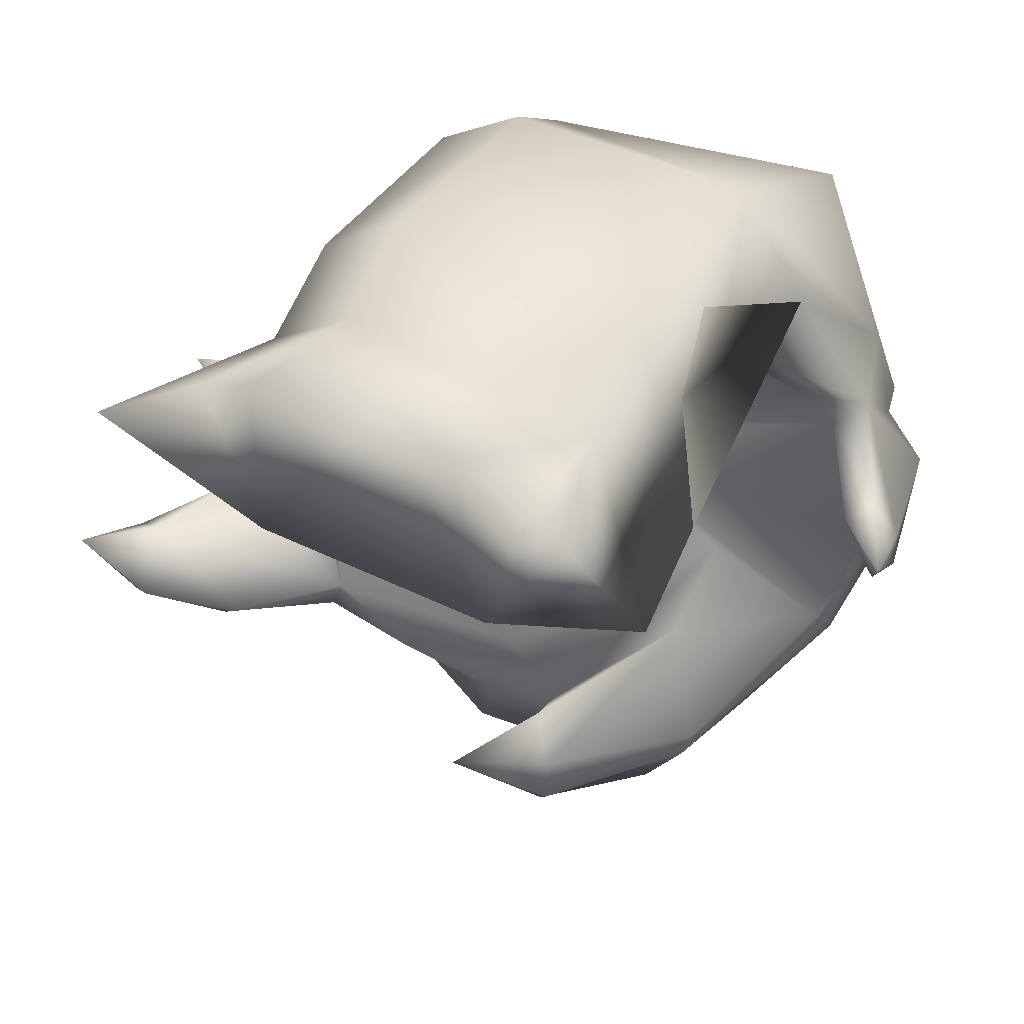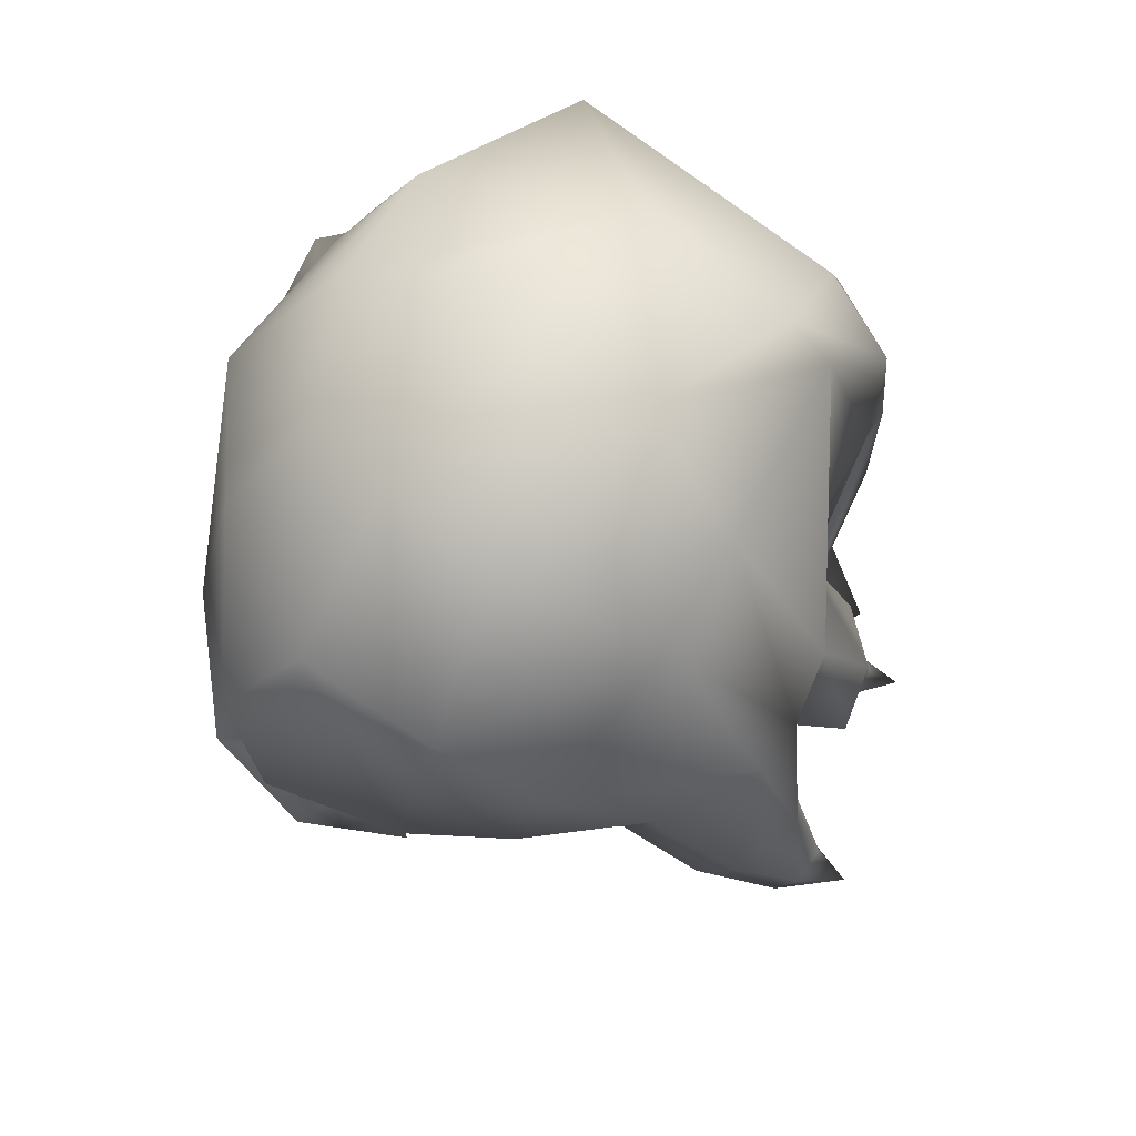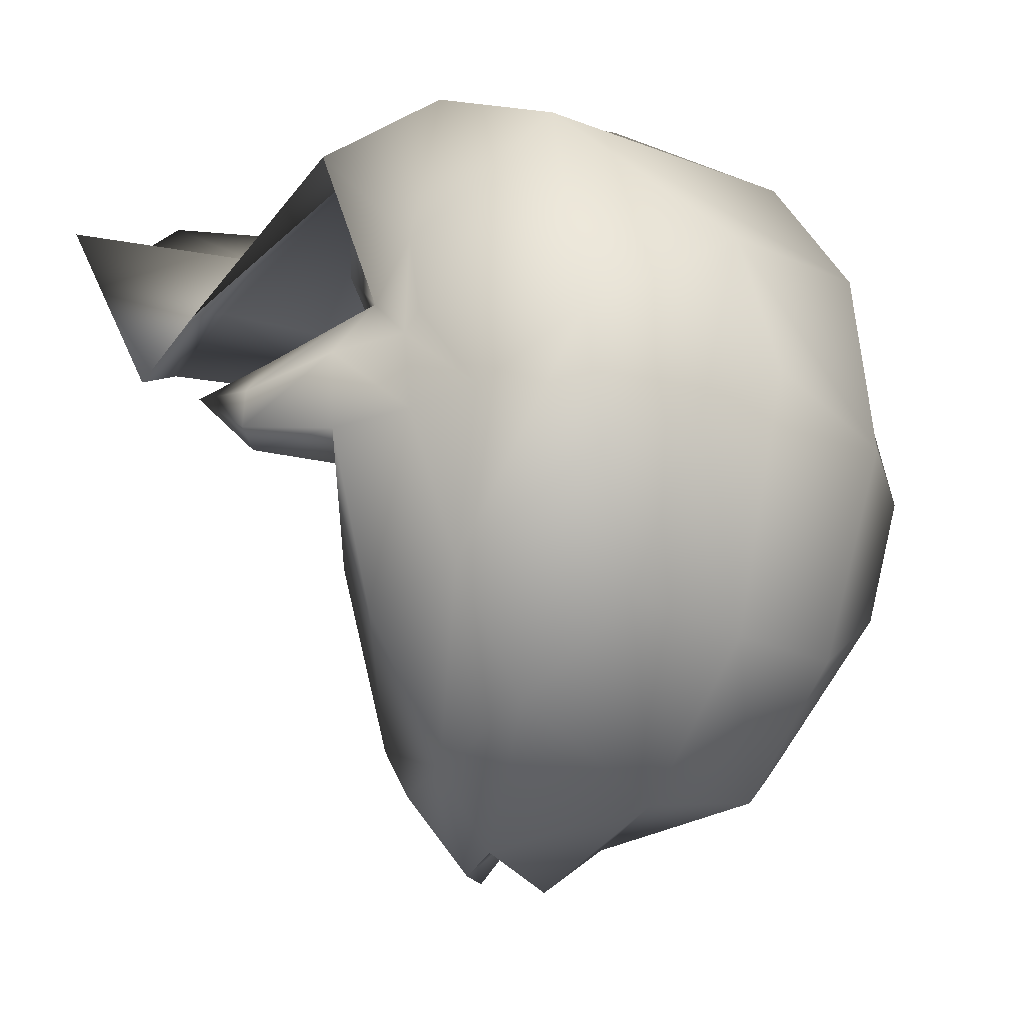
<metadata>
{"format":"obj","ext":"obj","renderer":"f3d","projection":"perspective","resolution":1024,"background":"white","views":[{"elev":37.3,"azim":-153.1,"up":"+Y"},{"elev":62.4,"azim":38.0,"up":"+Z"},{"elev":-13.7,"azim":-37.7,"up":"+Y"}]}
</metadata>
<code>
v 0.003059 0.006132 0.01011
v 0.003743 0.004547 0.01062
v 0.003299 0.005855 0.009079
v 0.003182 0.004143 0.01254
v 0.003915 0.002649 0.009988
v 0.003743 0.004547 0.01062
v 0.003299 0.005855 0.009079
v 0.003059 0.006196 0.00648
v 0.003059 0.006132 0.01011
v 0.003299 0.005855 0.009079
v 0.003299 0.004267 0.005454
v 0.003059 0.006196 0.00648
v -0.001896 0.006212 0.007034
v 0.001628 0.006189 0.007217
v 0.003743 0.004547 0.01062
v 0.003299 0.005855 0.009079
v 0.003743 0.004547 0.01062
v -0.003398 0.003814 0.009352
v -0.003927 0.002953 0.01073
v -0.003459 0.005877 0.008653
v -0.003398 0.003814 0.009352
v -0.003581 0.002826 0.01018
v 0.0009376 0.0008991 0.0107
v 0.003743 0.004547 0.01062
v -0.001896 0.006212 0.007034
v -0.003398 0.003814 0.009352
v 0.001476 0.007186 0.009514
v 0.003059 0.006196 0.00648
v 0.001476 0.007325 0.005889
v 0.003059 0.006132 0.01011
v 0.003059 0.006196 0.00648
v 0.001469 0.006604 0.004383
v 0.003052 0.005474 0.004975
v -0.001903 0.004365 0.001903
v -0.0002443 0.007105 0.002276
v 0.0016 0.004525 0.002145
v -0.001665 0.007168 0.001436
v -0.0002443 0.007105 0.002276
v -0.001903 0.004365 0.001903
v -0.002542 0.006499 0.001741
v -0.002132 0.005642 0.004615
v -0.001665 0.007168 0.001436
v -0.003393 0.006845 0.0009598
v -0.002542 0.006499 0.001741
v -0.001665 0.007168 0.001436
v -0.0002443 0.007105 0.002276
v -0.0002443 0.007105 0.002276
v 0.001469 0.006604 0.004383
v 0.001469 0.006604 0.004383
v 0.001263 0.007321 0.001548
v -0.003466 0.003596 0.003523
v -0.002132 0.005642 0.004615
v -0.002542 0.006499 0.001741
v -0.001903 0.004365 0.001903
v -0.003393 0.006845 0.0009598
v -0.001665 0.007168 0.001436
v -0.001903 0.004365 0.001903
v -0.002542 0.006499 0.001741
v 0.002368 0.006677 0.002102
v 0.0016 0.004525 0.002145
v 0.001263 0.007321 0.001548
v 0.003319 0.006561 0.001082
v 0.002368 0.006677 0.002102
v 0.001263 0.007321 0.001548
v -0.0002443 0.007105 0.002276
v 0.002368 0.006677 0.002102
v 0.003052 0.005474 0.004975
v 0.003319 0.006561 0.001082
v 0.001263 0.007321 0.001548
v 0.001469 0.006604 0.004383
v 0.002368 0.006677 0.002102
v 0.002368 0.006677 0.002102
v 0.001469 0.006604 0.004383
v 0.003052 0.005474 0.004975
v 0.003292 0.003546 0.003948
v 0.003319 0.006561 0.001082
v -0.003393 0.006845 0.0009598
v -0.001903 0.004365 0.001903
v -0.003466 0.003596 0.003523
v 0.0016 0.004525 0.002145
v 0.003319 0.006561 0.001082
v 0.003292 0.003546 0.003948
v -0.003459 0.004317 0.005028
v -0.001903 0.004365 0.001903
v -0.001896 0.005086 0.003409
v -0.003466 0.003596 0.003523
v -0.002125 0.006364 0.006121
v -0.003466 0.003596 0.003523
v -0.003459 0.004317 0.005028
v -0.002132 0.005642 0.004615
v -0.001896 0.005086 0.003409
v 0.0016 0.004525 0.002145
v 0.001628 0.005035 0.003592
v -0.001903 0.004365 0.001903
v 0.003299 0.004267 0.005454
v 0.003052 0.005474 0.004975
v 0.003059 0.006196 0.00648
v 0.003292 0.003546 0.003948
v 0.001628 0.005035 0.003592
v 0.003292 0.003546 0.003948
v 0.003299 0.004267 0.005454
v 0.0016 0.004525 0.002145
v 0.001476 0.007325 0.005889
v -0.002132 0.005642 0.004615
v -0.002125 0.006364 0.006121
v 0.001469 0.006604 0.004383
v 0.001476 0.007186 0.009514
v -0.002125 0.006364 0.006121
v -0.002125 0.006768 0.009746
v 0.001476 0.007325 0.005889
v 0.001628 0.006189 0.007217
v 0.003299 0.004267 0.005454
v 0.003299 0.005855 0.009079
v 0.001628 0.005035 0.003592
v -0.001896 0.006212 0.007034
v 0.001628 0.005035 0.003592
v 0.001628 0.006189 0.007217
v -0.001896 0.005086 0.003409
v -0.002125 0.006768 0.009746
v -0.003459 0.004317 0.005028
v -0.003459 0.005877 0.008653
v -0.002125 0.006768 0.009746
v -0.002125 0.006364 0.006121
v -0.003459 0.005877 0.008653
v -0.001896 0.005086 0.003409
v -0.001896 0.006212 0.007034
v -0.003459 0.004317 0.005028
v -0.003724 -0.0006187 0.009768
v -0.002171 -0.002875 0.008593
v -0.003746 -0.00129 0.01041
v -0.001365 -0.001666 0.009572
v -0.002171 -0.002875 0.008593
v -0.003724 -0.0006187 0.009768
v -0.00114 -0.00464 0.009186
v 0.000411 -0.003264 0.008965
v -0.001207 -0.00436 0.009796
v 0 -0.004829 0.009512
v 0 -0.003802 0.01191
v -0.001207 -0.00436 0.009796
v 0.000411 -0.003264 0.008965
v -0.001207 -0.00436 0.009796
v -0.002328 -0.002629 0.01197
v -0.002328 -0.002629 0.01197
v -0.002413 -0.003318 0.01025
v 0.000598 -0.003675 0.008364
v -0.00114 -0.00464 0.009186
v 0 -0.003802 0.01191
v -0.001665 -0.001308 0.01349
v 0 -0.001725 0.01378
v -0.001365 -0.001666 0.009572
v -0.001813 -0.0001699 0.01014
v 0.000411 -0.003264 0.008965
v 0.000411 -0.003264 0.008965
v -0.001813 -0.0001699 0.01014
v 0.0009821 -0.001783 0.008269
v -0.002413 -0.003318 0.01025
v -0.00114 -0.00464 0.009186
v -0.001207 -0.00436 0.009796
v -0.002171 -0.002875 0.008593
v -0.001929 -0.003514 0.008797
v -0.003746 -0.00129 0.01041
v -0.001929 -0.003514 0.008797
v -0.00114 -0.00464 0.009186
v -0.001929 -0.003514 0.008797
v 0.0001643 -0.004552 0.00779
v -8.688e-05 -0.004166 0.007474
v -0.00114 -0.00464 0.009186
v 0.0001643 -0.004552 0.00779
v 0.000598 -0.003675 0.008364
v 0.0001643 -0.004552 0.00779
v 0.001329 -0.003495 0.006871
v 0.000598 -0.003675 0.008364
v 0.0002807 -0.002816 0.00792
v -8.688e-05 -0.004166 0.007474
v 0.001329 -0.003495 0.006871
v 0.0001643 -0.004552 0.00779
v -7.431e-05 -0.003454 0.007483
v -8.688e-05 -0.004166 0.007474
v 0.0002807 -0.002816 0.00792
v -7.431e-05 -0.003454 0.007483
v 0.000411 -0.003264 0.008965
v 0.0002807 -0.002816 0.00792
v -0.001365 -0.001666 0.009572
v 0.000598 -0.003675 0.008364
v -0.001365 -0.001666 0.009572
v -7.431e-05 -0.003454 0.007483
v -0.002171 -0.002875 0.008593
v 0.0002807 -0.002816 0.00792
v -0.002171 -0.002875 0.008593
v -8.688e-05 -0.004166 0.007474
v -0.001929 -0.003514 0.008797
v -7.431e-05 -0.003454 0.007483
v -0.004009 0.00232 0.01156
v -0.003927 0.002953 0.01073
v -0.004776 0.002052 0.01095
v -0.003786 0.003777 0.01135
v -0.003927 0.002953 0.01073
v -0.003973 0.002588 0.01185
v -0.004009 0.00232 0.01156
v -0.003927 0.002953 0.01073
v -0.005054 0.001853 0.009229
v -0.004677 0.002324 0.009146
v -0.004005 0.001239 0.01169
v -0.004776 0.002052 0.01095
v -0.004582 0.001079 0.0107
v -0.004009 0.00232 0.01156
v -0.004776 0.002052 0.01095
v -0.005064 0.001345 0.009171
v -0.005054 0.001853 0.009229
v -0.003625 0.001393 0.01269
v -0.004009 0.00232 0.01156
v -0.004005 0.001239 0.01169
v -0.003625 0.001393 0.01269
v -0.003973 0.002588 0.01185
v -0.004005 0.001239 0.01169
v -0.003701 -0.0009437 0.01235
v -0.003625 0.001393 0.01269
v -0.003746 -0.00129 0.01041
v -0.003701 -0.0009437 0.01235
v -0.004582 0.001079 0.0107
v -0.004005 0.001239 0.01169
v -0.003701 -0.0009437 0.01235
v -0.002801 0.002339 0.01396
v -0.002575 0.0004746 0.01396
v -0.003625 0.001393 0.01269
v -0.003973 0.002588 0.01185
v -0.003973 0.002588 0.01185
v -0.002354 0.005554 0.01271
v -0.003581 0.002826 0.01018
v 0.0009376 0.0008991 0.0107
v -0.004019 0.0007373 0.01025
v -0.003398 0.003814 0.009352
v -0.003581 0.002826 0.01018
v -0.003973 0.002588 0.01185
v -0.002354 0.005554 0.01271
v -0.003786 0.003777 0.01135
v -0.004302 0.002032 0.008993
v -0.003581 0.002826 0.01018
v -0.004019 0.0007373 0.01025
v -0.004582 0.001079 0.0107
v -0.004791 0.001083 0.009038
v -0.004019 0.0007373 0.01025
v -0.005064 0.001345 0.009171
v -0.003581 0.002826 0.01018
v -0.004677 0.002324 0.009146
v -0.003927 0.002953 0.01073
v -0.004302 0.002032 0.008993
v -0.004302 0.002032 0.008993
v -0.005152 0.001962 0.008141
v -0.004677 0.002324 0.009146
v -0.004677 0.002324 0.009146
v -0.005152 0.001962 0.008141
v -0.005054 0.001853 0.009229
v -0.005054 0.001853 0.009229
v -0.005152 0.001962 0.008141
v -0.005064 0.001345 0.009171
v -0.005064 0.001345 0.009171
v -0.004791 0.001083 0.009038
v -0.004791 0.001083 0.009038
v -0.005152 0.001962 0.008141
v -0.004302 0.002032 0.008993
v -0.004019 0.0007373 0.01025
v -0.004791 0.001083 0.009038
v -0.001365 -0.001666 0.009572
v -0.003724 -0.0006187 0.009768
v -0.001813 -0.0001699 0.01014
v 0.0009376 0.0008991 0.0107
v -0.004019 0.0007373 0.01025
v -0.001813 -0.0001699 0.01014
v -0.003724 -0.0006187 0.009768
v 0.0009821 -0.001783 0.008269
v -0.001813 -0.0001699 0.01014
v 0.003371 -0.0005716 0.006965
v 0.0009376 0.0008991 0.0107
v 0.004154 0.001727 0.008021
v 0.003371 -0.0005716 0.006965
v 0.003371 -0.0005716 0.006965
v 0.002551 -0.001966 0.007573
v 0.000411 -0.003264 0.008965
v 0.002551 -0.001966 0.007573
v 0.001513 -0.00336 0.008683
v 0.0009821 -0.001783 0.008269
v 0.0009376 0.0008991 0.0107
v 0.003743 0.004547 0.01062
v 0.004154 0.001727 0.008021
v 0.003743 0.004547 0.01062
v 0.003915 0.002649 0.009988
v 0.005073 0.003024 0.007338
v 0.004882 0.002193 0.007083
v 0.004796 0.002888 0.00895
v 0.004927 0.002712 0.006671
v 0.005666 0.003248 0.006776
v 0.004927 0.002712 0.006671
v 0.005073 0.003024 0.007338
v 0.004882 0.002193 0.007083
v 0.003915 0.002649 0.009988
v 0.004796 0.002888 0.00895
v 0.004154 0.001727 0.008021
v 0.003371 -0.0005716 0.006965
v 0.004154 0.001727 0.008021
v 0.004538 0.0009097 0.008207
v 0.004538 0.0009097 0.008207
v 0.004994 0.0005667 0.00901
v 0.003371 -0.0005716 0.006965
v 0.004994 0.0005667 0.00901
v 0.00539 0.0006283 0.009386
v 0.00539 0.0006283 0.009386
v 0.005182 0.001555 0.009962
v 0.003371 -0.0005716 0.006965
v 0.00539 0.0006283 0.009386
v 0.005332 0.0008212 0.006984
v 0.00539 0.0006283 0.009386
v 0.005947 0.0001458 0.007384
v 0.005515 -0.0004479 0.009848
v 0.003947 -0.000801 0.01233
v 0.00539 0.0006283 0.009386
v 0.003898 0.0008332 0.01295
v 0 0.003905 0.01388
v -0.002354 0.005554 0.01271
v -0.002801 0.002339 0.01396
v 0.004407 -0.0003895 0.005488
v 0.005748 0.0008464 0.005437
v 0.005541 0.0001124 0.004689
v 0.003371 -0.0005716 0.006965
v 0.004407 -0.0003895 0.005488
v 0.005332 0.0008212 0.006984
v 0.005541 0.0001124 0.004689
v 0.006592 0.0008808 0.004577
v 0.005863 -2.684e-05 0.004883
v 0.005541 0.0001124 0.004689
v 0.00614 0.0001593 0.00527
v 0.005863 -2.684e-05 0.004883
v 0.006159 0.0006458 0.005638
v 0.00614 0.0001593 0.00527
v 0.005748 0.0008464 0.005437
v 0.006159 0.0006458 0.005638
v 0.005332 0.0008212 0.006984
v 0.005748 0.0008464 0.005437
v 0.005947 0.0001458 0.007384
v 0.005947 0.0001458 0.007384
v 0.006159 0.0006458 0.005638
v 0.005553 -0.0007439 0.00665
v 0.005553 -0.0007439 0.00665
v 0.00614 0.0001593 0.00527
v 0.004901 -0.0008855 0.005876
v 0.004901 -0.0008855 0.005876
v 0.005863 -2.684e-05 0.004883
v 0.004407 -0.0003895 0.005488
v -0.002125 0.006768 0.009746
v -0.003786 0.003777 0.01135
v -0.002354 0.005554 0.01271
v -0.002125 0.006768 0.009746
v -0.003459 0.005877 0.008653
v -0.003786 0.003777 0.01135
v -0.003459 0.005877 0.008653
v -0.003927 0.002953 0.01073
v 0 0.003905 0.01388
v -0.002575 0.0004746 0.01396
v -0.001213 0.001087 0.01444
v 0 0.003905 0.01388
v -0.002801 0.002339 0.01396
v -0.001213 0.001087 0.01444
v -0.001665 -0.001308 0.01349
v 0 0.001792 0.01469
v 0 0.003905 0.01388
v -0.003724 -0.0006187 0.009768
v -0.004582 0.001079 0.0107
v -0.004019 0.0007373 0.01025
v -0.003746 -0.00129 0.01041
v -0.002328 -0.002629 0.01197
v -0.002575 0.0004746 0.01396
v -0.003701 -0.0009437 0.01235
v -0.001665 -0.001308 0.01349
v -0.002413 -0.003318 0.01025
v -0.003701 -0.0009437 0.01235
v -0.003746 -0.00129 0.01041
v -0.002328 -0.002629 0.01197
v -0.003701 -0.0009437 0.01235
v 0 -0.001725 0.01378
v -0.001213 0.001087 0.01444
v -0.001665 -0.001308 0.01349
v 0 0.001792 0.01469
v 0.00539 0.0006283 0.009386
v 0.005182 0.001555 0.009962
v 0.003898 0.0008332 0.01295
v 0.005182 0.001555 0.009962
v 0.003182 0.004143 0.01254
v 0.003915 0.002649 0.009988
v 0.003182 0.004143 0.01254
v 0.003915 0.002649 0.009988
v 0.0055 0.002444 0.008466
v 0.004796 0.002888 0.00895
v 0.005182 0.001555 0.009962
v 0.005182 0.001555 0.009962
v 0.005688 0.001686 0.007771
v 0.0055 0.002444 0.008466
v 0.004994 0.0005667 0.00901
v 0.004994 0.0005667 0.00901
v 0.00523 0.001773 0.007225
v 0.005688 0.001686 0.007771
v 0.004538 0.0009097 0.008207
v 0.004538 0.0009097 0.008207
v 0.004882 0.002193 0.007083
v 0.00523 0.001773 0.007225
v 0.004154 0.001727 0.008021
v 0.00523 0.001773 0.007225
v 0.004927 0.002712 0.006671
v 0.005153 0.002575 0.006767
v 0.004882 0.002193 0.007083
v 0.005153 0.002575 0.006767
v 0.005666 0.003248 0.006776
v 0.005073 0.003024 0.007338
v 0.005361 0.002845 0.007424
v 0.004796 0.002888 0.00895
v 0.005073 0.003024 0.007338
v 0.0055 0.002444 0.008466
v 0.005361 0.002845 0.007424
v 0.005348 0.002608 0.007067
v 0.0055 0.002444 0.008466
v 0.005361 0.002845 0.007424
v 0.005688 0.001686 0.007771
v 0.005348 0.002608 0.007067
v 0.005153 0.002575 0.006767
v 0.005688 0.001686 0.007771
v 0.005348 0.002608 0.007067
v 0.00523 0.001773 0.007225
v 0.002211 0.005554 0.01231
v 0.003059 0.006132 0.01011
v 0.001476 0.007186 0.009514
v 0.002621 0.003905 0.01343
v 0.003059 0.006132 0.01011
v 0.002211 0.005554 0.01231
v 0.003182 0.004143 0.01254
v 0.002159 0.001106 0.01433
v 0.003182 0.004143 0.01254
v 0.002621 0.003905 0.01343
v 0.003898 0.0008332 0.01295
v 0 0.003905 0.01388
v 0.002159 0.001106 0.01433
v 0 0.001792 0.01469
v 0.001852 -0.001839 0.01355
v 0.003898 0.0008332 0.01295
v 0.002159 0.001106 0.01433
v 0.003947 -0.000801 0.01233
v 0.00359 -0.002909 0.01048
v 0.005515 -0.0004479 0.009848
v 0.003947 -0.000801 0.01233
v 0.004565 -0.001661 0.008839
v 0.00217 -0.003571 0.01155
v 0.003947 -0.000801 0.01233
v 0.001852 -0.001839 0.01355
v 0.00359 -0.002909 0.01048
v 0.003214 -0.003169 0.009069
v 0.004565 -0.001661 0.008839
v 0.00359 -0.002909 0.01048
v 0.003917 -0.00158 0.0076
v 0.001733 -0.004023 0.008703
v 0.00359 -0.002909 0.01048
v 0.00217 -0.003571 0.01155
v 0.003214 -0.003169 0.009069
v 0.002551 -0.001966 0.007573
v 0.003917 -0.00158 0.0076
v 0.003214 -0.003169 0.009069
v 0.003371 -0.0005716 0.006965
v 0.001513 -0.00336 0.008683
v 0.003214 -0.003169 0.009069
v 0.001733 -0.004023 0.008703
v 0.002551 -0.001966 0.007573
v 0.003917 -0.00158 0.0076
v 0.004407 -0.0003895 0.005488
v 0.004901 -0.0008855 0.005876
v 0.003371 -0.0005716 0.006965
v 0.004565 -0.001661 0.008839
v 0.004901 -0.0008855 0.005876
v 0.005553 -0.0007439 0.00665
v 0.003917 -0.00158 0.0076
v 0.005515 -0.0004479 0.009848
v 0.005553 -0.0007439 0.00665
v 0.005947 0.0001458 0.007384
v 0.004565 -0.001661 0.008839
v 0.001513 -0.00336 0.008683
v 0 -0.004829 0.009512
v 0.000411 -0.003264 0.008965
v 0.001513 -0.00336 0.008683
v 0.001733 -0.004023 0.008703
v 0 -0.003802 0.01191
v 0.001733 -0.004023 0.008703
v 0.00217 -0.003571 0.01155
v 0 -0.004829 0.009512
v 0 -0.001725 0.01378
v 0.00217 -0.003571 0.01155
v 0.001852 -0.001839 0.01355
v 0 -0.003802 0.01191
v 0 0.001792 0.01469
v 0.001852 -0.001839 0.01355
v 0.002159 0.001106 0.01433
v 0 -0.001725 0.01378
v -0.002354 0.005554 0.01271
v 0.002621 0.003905 0.01343
v 0.002211 0.005554 0.01231
v 0 0.003905 0.01388
v -0.002125 0.006768 0.009746
v 0.002211 0.005554 0.01231
v 0.001476 0.007186 0.009514
v -0.002354 0.005554 0.01271
o Plane_011
f 1 2 3
f 1 4 2
f 5 6 4
f 7 8 9
f 10 11 12
f 10 13 14
f 15 13 16
f 17 18 13
f 19 20 13
f 19 21 22
f 23 21 24
f 19 25 26
f 27 28 29
f 27 30 28
f 31 32 29
f 31 33 32
f 34 35 36
f 37 38 39
f 40 41 42
f 43 41 44
f 45 41 46
f 47 41 48
f 47 49 50
f 43 51 52
f 53 54 55
f 56 57 58
f 59 60 61
f 62 60 63
f 64 60 65
f 66 67 68
f 69 70 71
f 72 73 74
f 75 76 74
f 77 78 79
f 80 81 82
f 83 84 85
f 83 86 84
f 87 88 89
f 87 90 88
f 91 92 93
f 91 94 92
f 95 96 97
f 95 98 96
f 99 100 101
f 99 102 100
f 103 104 105
f 103 106 104
f 107 108 109
f 107 110 108
f 111 112 113
f 111 114 112
f 115 116 117
f 115 118 116
f 119 120 121
f 122 123 120
f 124 125 126
f 124 127 125
f 128 129 130
f 131 132 133
f 134 135 136
f 137 138 136
f 137 139 140
f 141 138 142
f 141 143 144
f 145 135 146
f 147 148 142
f 147 149 148
f 150 151 152
f 153 154 155
f 156 157 158
f 156 159 160
f 156 161 159
f 156 162 163
f 164 165 163
f 164 166 165
f 167 168 169
f 170 171 169
f 172 171 173
f 174 175 176
f 177 175 178
f 179 175 180
f 181 182 183
f 181 184 182
f 185 186 187
f 185 188 186
f 189 190 191
f 189 192 190
f 193 194 195
f 193 196 197
f 198 196 199
f 200 201 195
f 200 202 201
f 203 204 205
f 203 206 204
f 207 208 205
f 207 209 208
f 210 211 212
f 213 214 211
f 215 216 217
f 215 218 219
f 220 218 221
f 222 223 217
f 222 224 223
f 225 223 226
f 227 223 228
f 229 230 231
f 232 230 233
f 234 235 236
f 237 238 239
f 240 241 242
f 240 243 241
f 244 245 246
f 244 247 245
f 248 249 250
f 251 252 253
f 254 255 256
f 257 255 258
f 259 260 261
f 262 263 261
f 264 265 266
f 267 265 268
f 267 269 270
f 267 271 272
f 273 271 274
f 275 276 274
f 277 278 271
f 279 280 281
f 279 282 280
f 283 284 285
f 286 287 285
f 288 289 290
f 288 291 289
f 292 293 294
f 295 296 297
f 295 298 296
f 299 300 301
f 299 302 303
f 304 305 306
f 307 305 308
f 309 310 311
f 312 313 311
f 312 314 313
f 315 314 316
f 315 316 317
f 318 319 320
f 321 322 323
f 324 322 325
f 324 326 322
f 327 322 328
f 329 330 328
f 331 332 328
f 333 334 328
f 335 336 328
f 337 336 338
f 337 339 336
f 340 334 341
f 340 342 334
f 343 332 344
f 343 345 332
f 346 330 347
f 346 348 330
f 349 350 351
f 352 353 350
f 354 355 356
f 357 358 359
f 360 361 358
f 362 358 363
f 364 365 359
f 366 367 368
f 366 369 367
f 370 371 372
f 370 373 371
f 374 375 376
f 374 377 378
f 379 380 381
f 379 382 380
f 383 384 385
f 386 387 385
f 386 388 389
f 390 391 392
f 390 393 391
f 394 395 396
f 394 397 395
f 398 399 400
f 398 401 399
f 402 403 404
f 402 405 403
f 406 407 408
f 406 409 407
f 410 407 411
f 412 413 411
f 414 413 415
f 414 416 413
f 417 418 411
f 419 418 420
f 419 421 418
f 422 423 411
f 424 423 425
f 424 426 423
f 427 428 429
f 430 431 432
f 430 433 431
f 434 435 436
f 434 437 435
f 438 439 436
f 438 440 439
f 441 442 443
f 441 444 442
f 445 446 447
f 445 448 446
f 449 450 451
f 449 452 450
f 453 454 455
f 453 456 454
f 457 458 459
f 457 460 458
f 461 462 463
f 461 464 462
f 465 466 467
f 465 468 466
f 469 470 471
f 469 472 470
f 473 474 475
f 473 476 474
f 477 478 479
f 477 480 478
f 481 482 483
f 484 485 482
f 486 487 488
f 486 489 487
f 490 491 492
f 490 493 491
f 494 495 496
f 494 497 495
f 498 499 500
f 498 501 499
f 502 503 504
f 502 505 503

</code>
